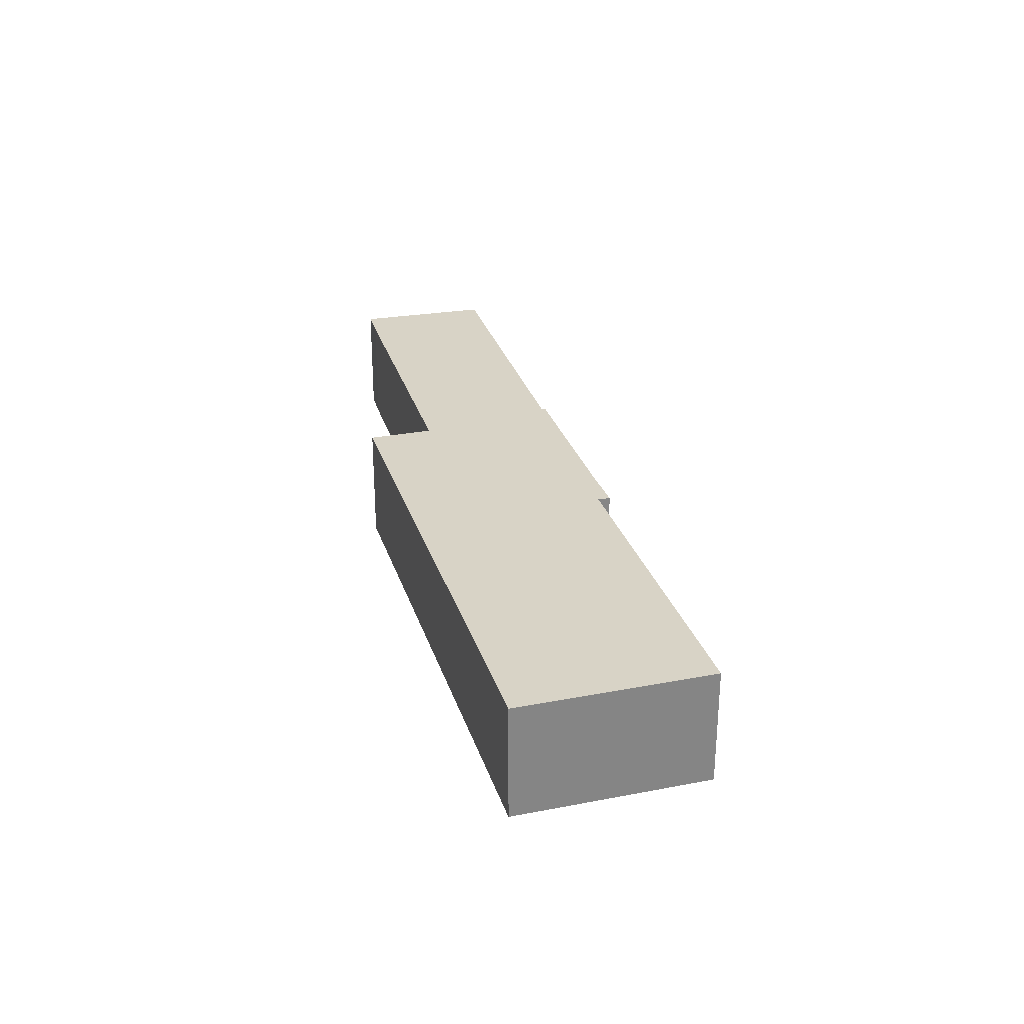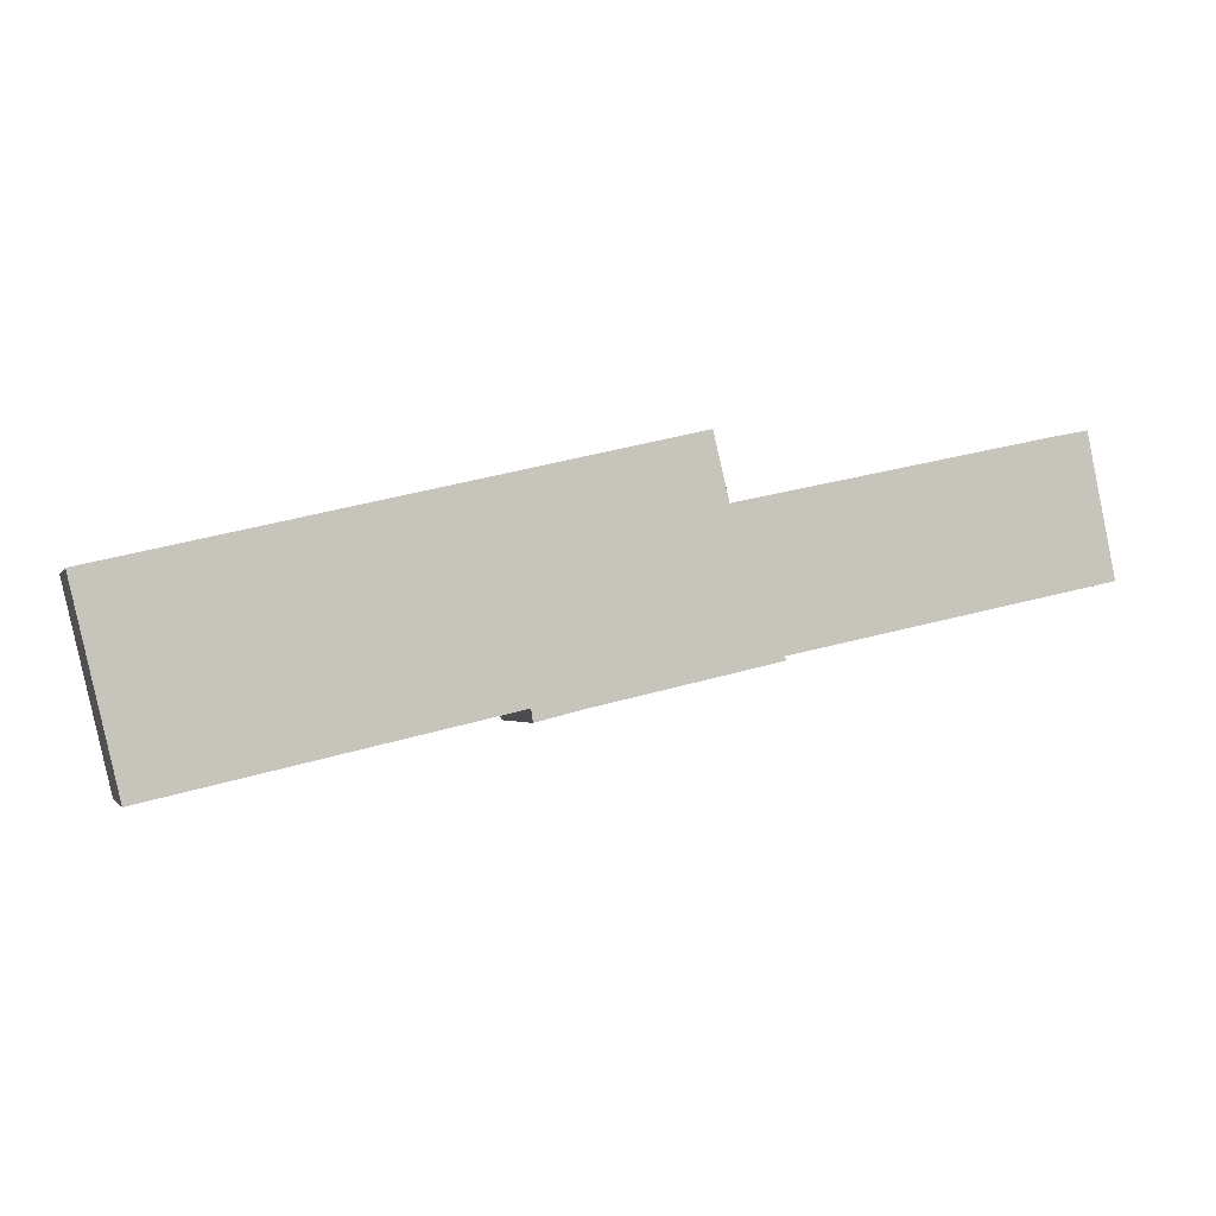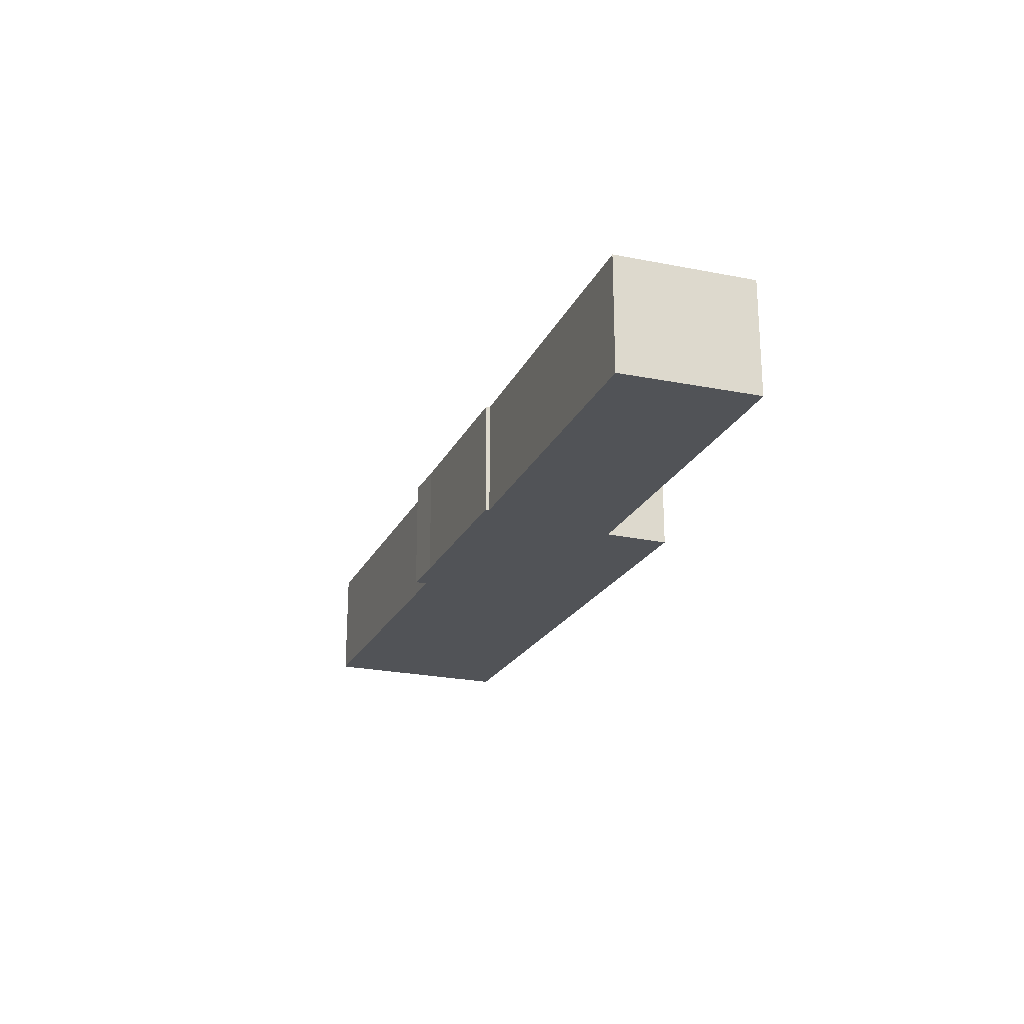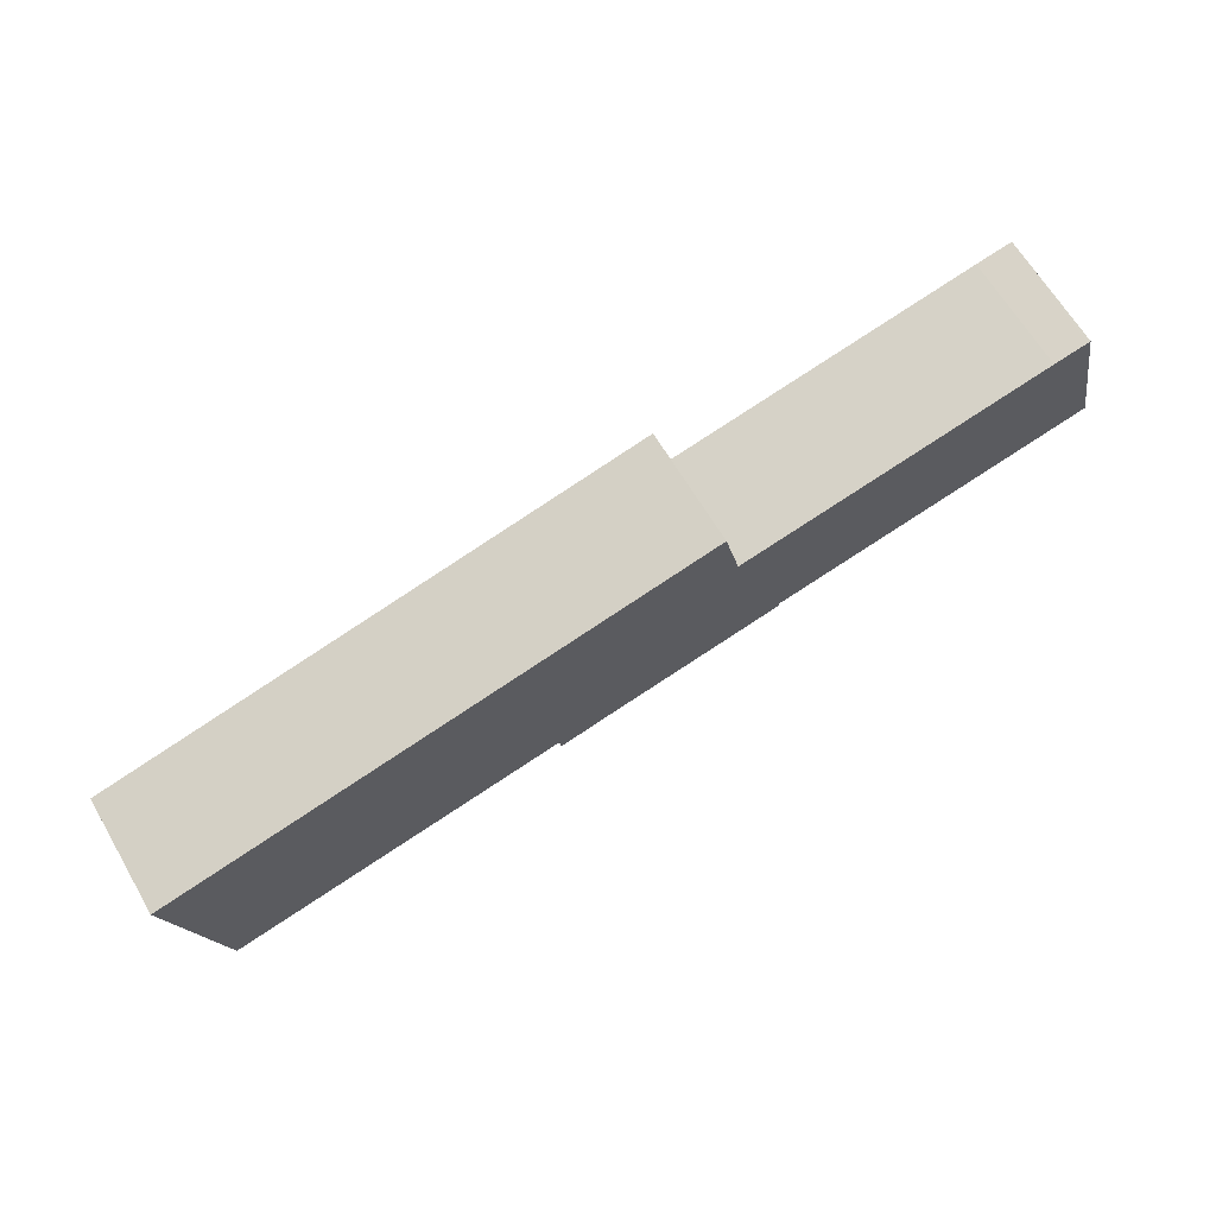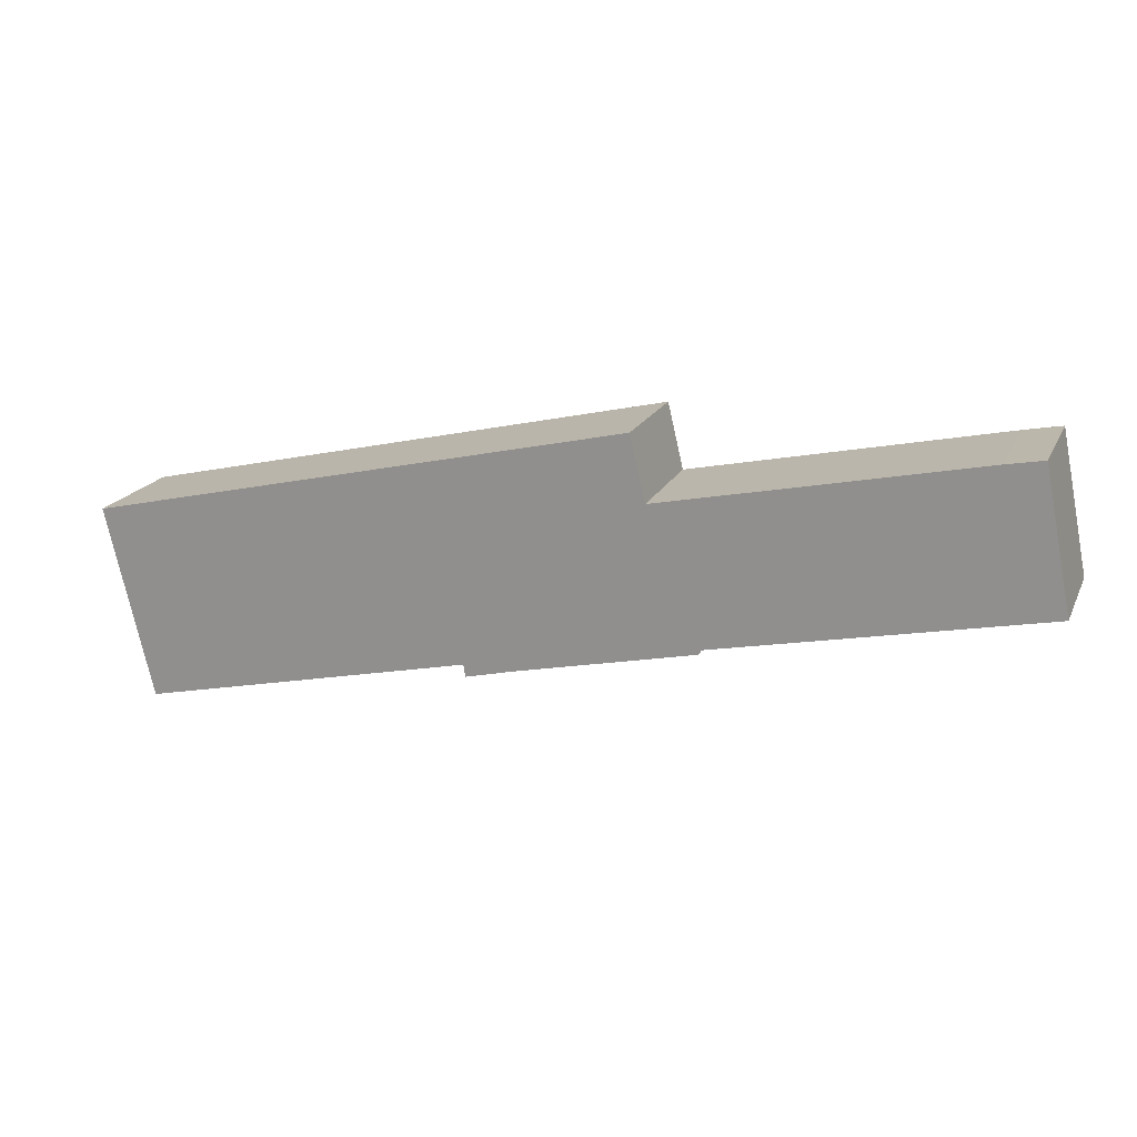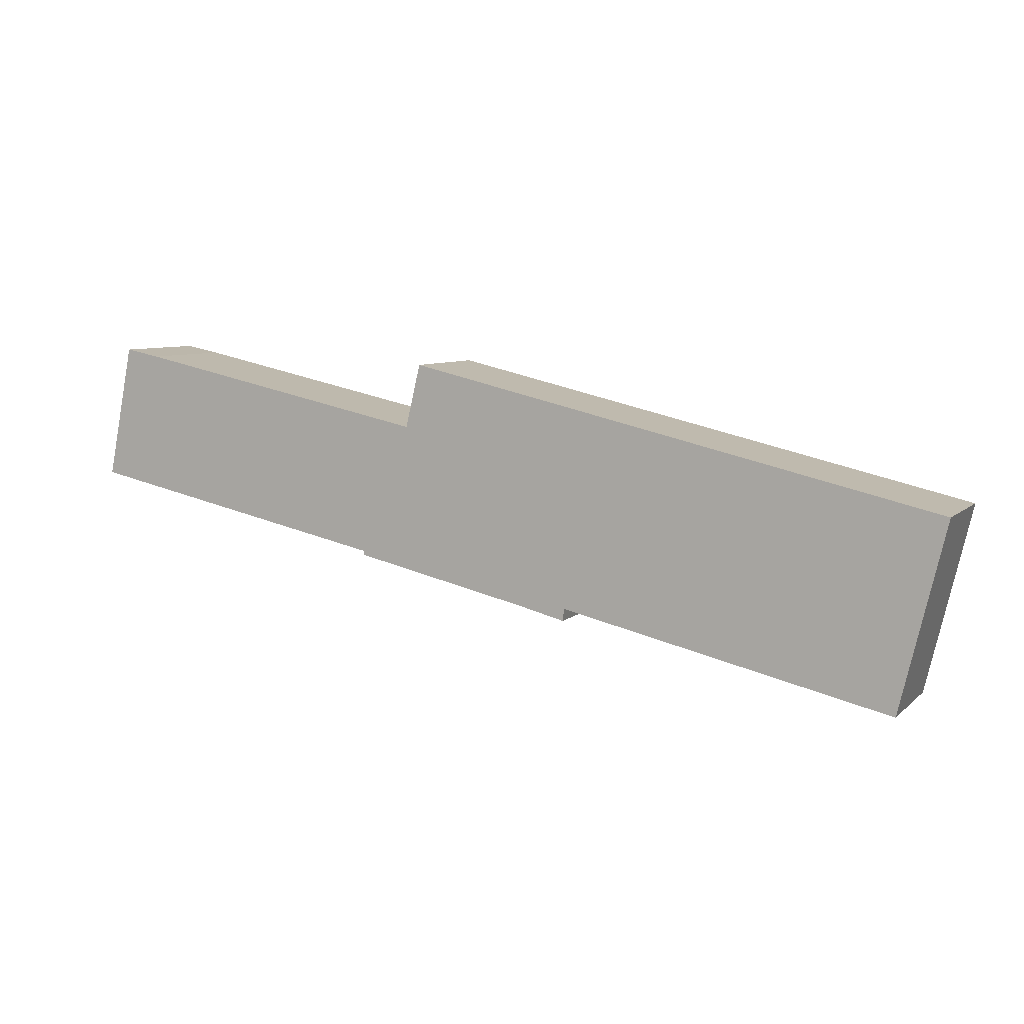
<metadata>
{"format":"obj","ext":"obj","renderer":"f3d","projection":"perspective","resolution":1024,"background":"white","views":[{"elev":28.1,"azim":87.1,"up":"+Y"},{"elev":-1.6,"azim":163.7,"up":"+Z"},{"elev":-22.1,"azim":-97.6,"up":"+Y"},{"elev":65.5,"azim":149.5,"up":"+Z"},{"elev":19.1,"azim":-160.3,"up":"+Z"},{"elev":7.3,"azim":24.8,"up":"+Z"}]}
</metadata>
<code>
v  0.362 3.844 1.808
v  10.67 3.844 -2.294
v  0 3.844 2.354e-16
v  0.91 3.844 4.544
v  1.009 3.844 4.525
v  2.106 3.844 4.31
v  12.36 3.844 2.097
v  16.66 3.844 -3.787
v  10.64 3.844 -2.424
v  12.87 3.844 4.222
v  30.88 3.844 -0.003
v  18.24 3.844 -3.764
v  18.18 3.844 -4.17
v  29.38 3.844 -6.32
v  18.18 2.553e-16 -4.17
v  16.66 2.319e-16 -3.787
v  10.64 1.484e-16 -2.424
v  10.67 1.405e-16 -2.294
v  0 0 0
v  29.38 3.87e-16 -6.32
v  18.24 2.305e-16 -3.764
v  0.91 -2.782e-16 4.544
v  0.362 -1.107e-16 1.808
v  12.36 -1.284e-16 2.097
v  12.87 -2.585e-16 4.222
v  2.106 -2.639e-16 4.31
v  1.009 -2.771e-16 4.525
v  30.88 1.837e-19 -0.003
g defaultobject
f 1 2 3
f 2 1 4
f 2 4 5
f 2 5 6
f 2 6 7
f 2 8 9
f 8 2 7
f 8 7 10
f 8 10 11
f 8 11 12
f 8 12 13
f 12 11 14
f 15 8 13
f 8 15 16
f 16 9 8
f 9 16 17
f 18 3 2
f 3 18 19
f 20 12 14
f 12 20 21
f 17 2 9
f 2 17 18
f 19 1 3
f 1 19 4
f 4 19 22
f 22 19 23
f 24 10 7
f 10 24 25
f 22 5 4
f 5 22 6
f 6 22 26
f 26 22 27
f 26 7 6
f 7 26 24
f 25 11 10
f 11 25 28
f 28 14 11
f 14 28 20
f 21 13 12
f 13 21 15
f 23 27 22
f 27 23 26
f 26 23 19
f 26 19 18
f 26 18 24
f 24 18 17
f 24 17 16
f 15 21 16
f 24 28 25
f 28 24 16
f 28 16 21
f 28 21 20

</code>
